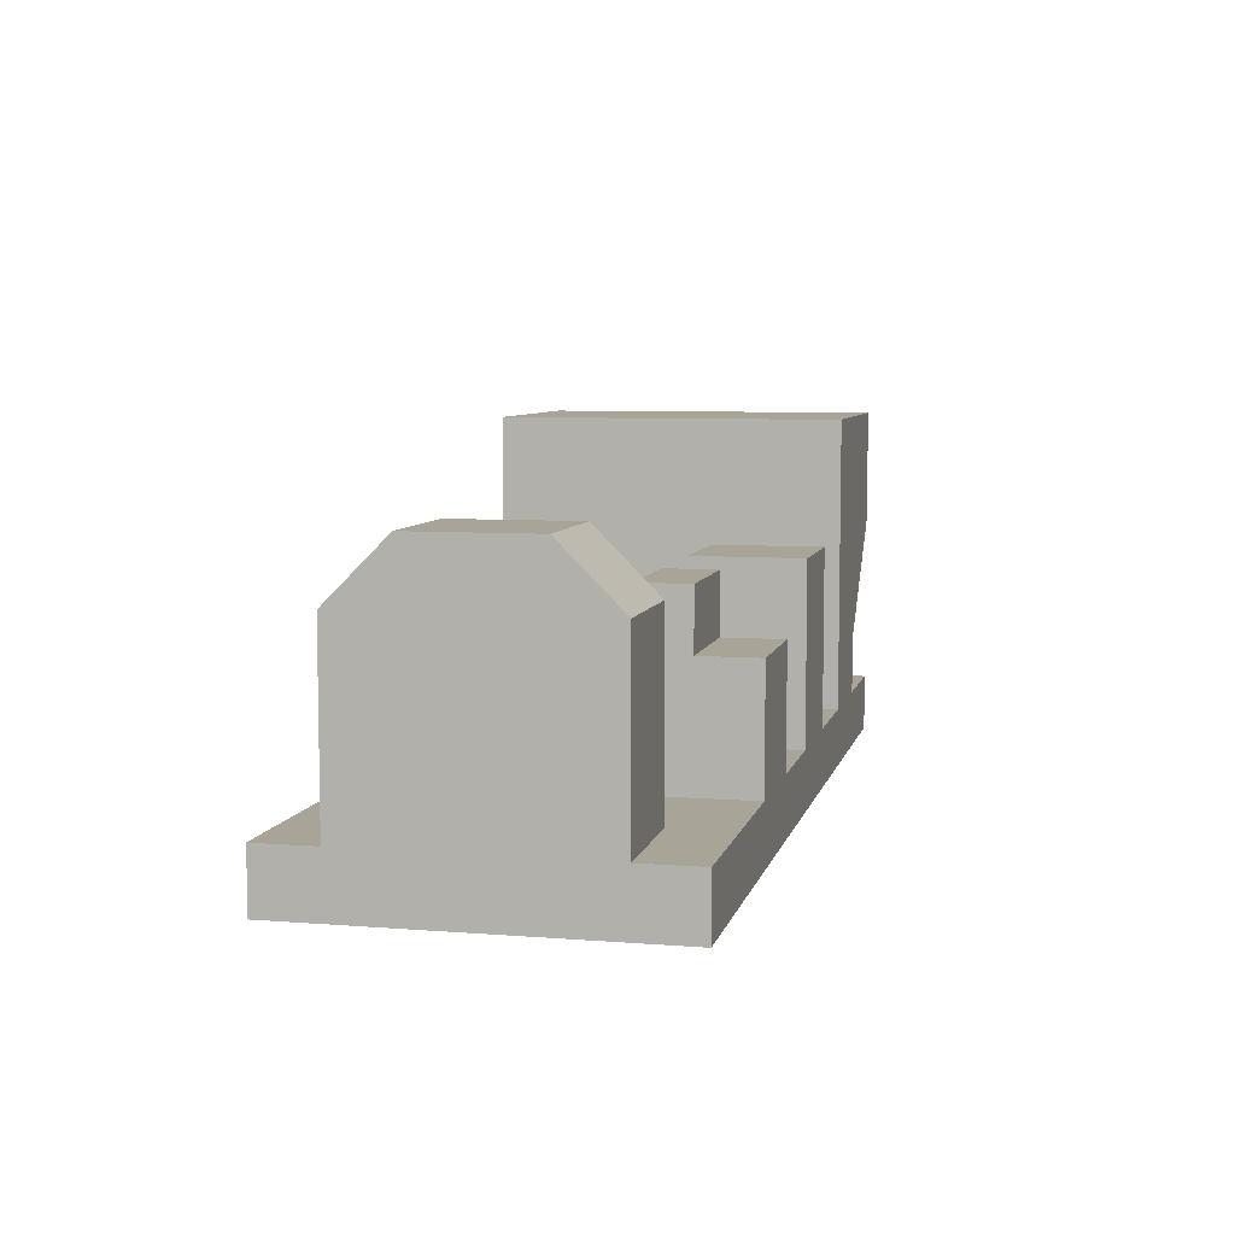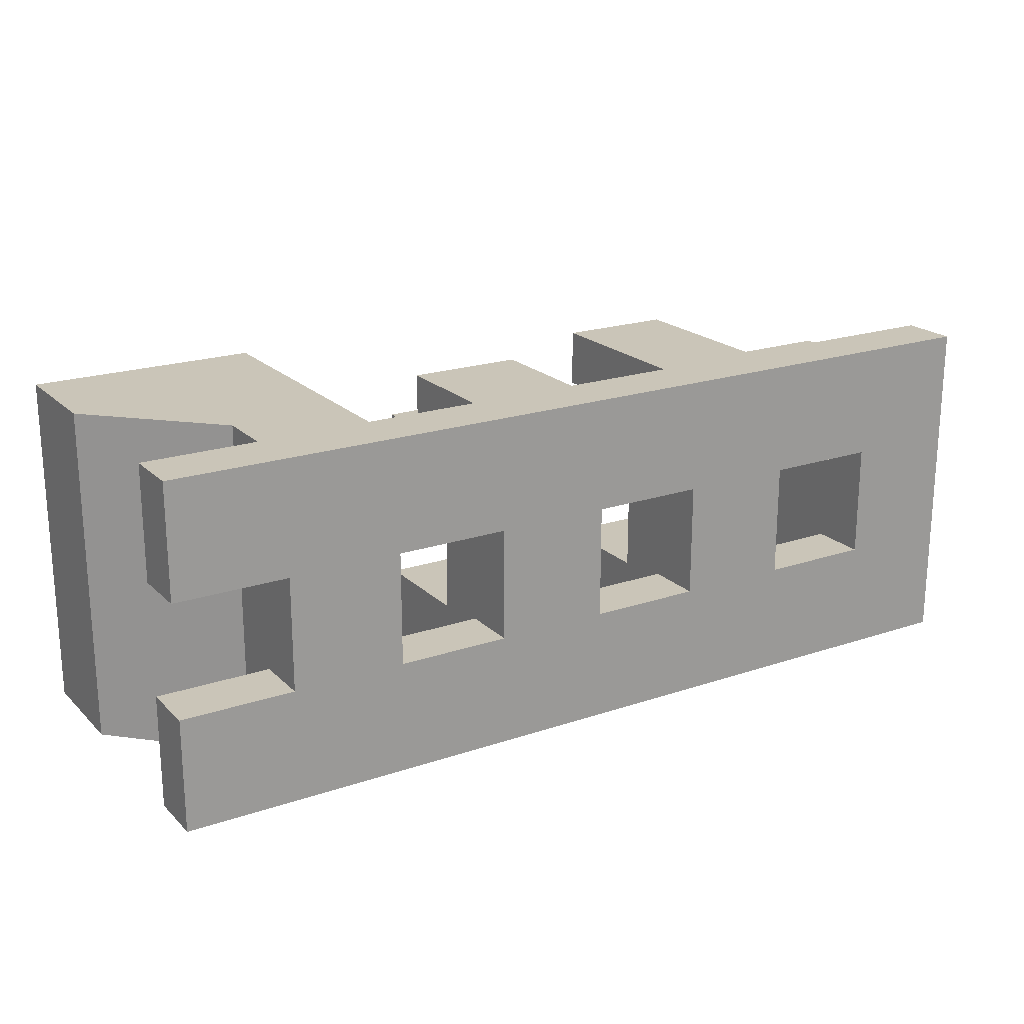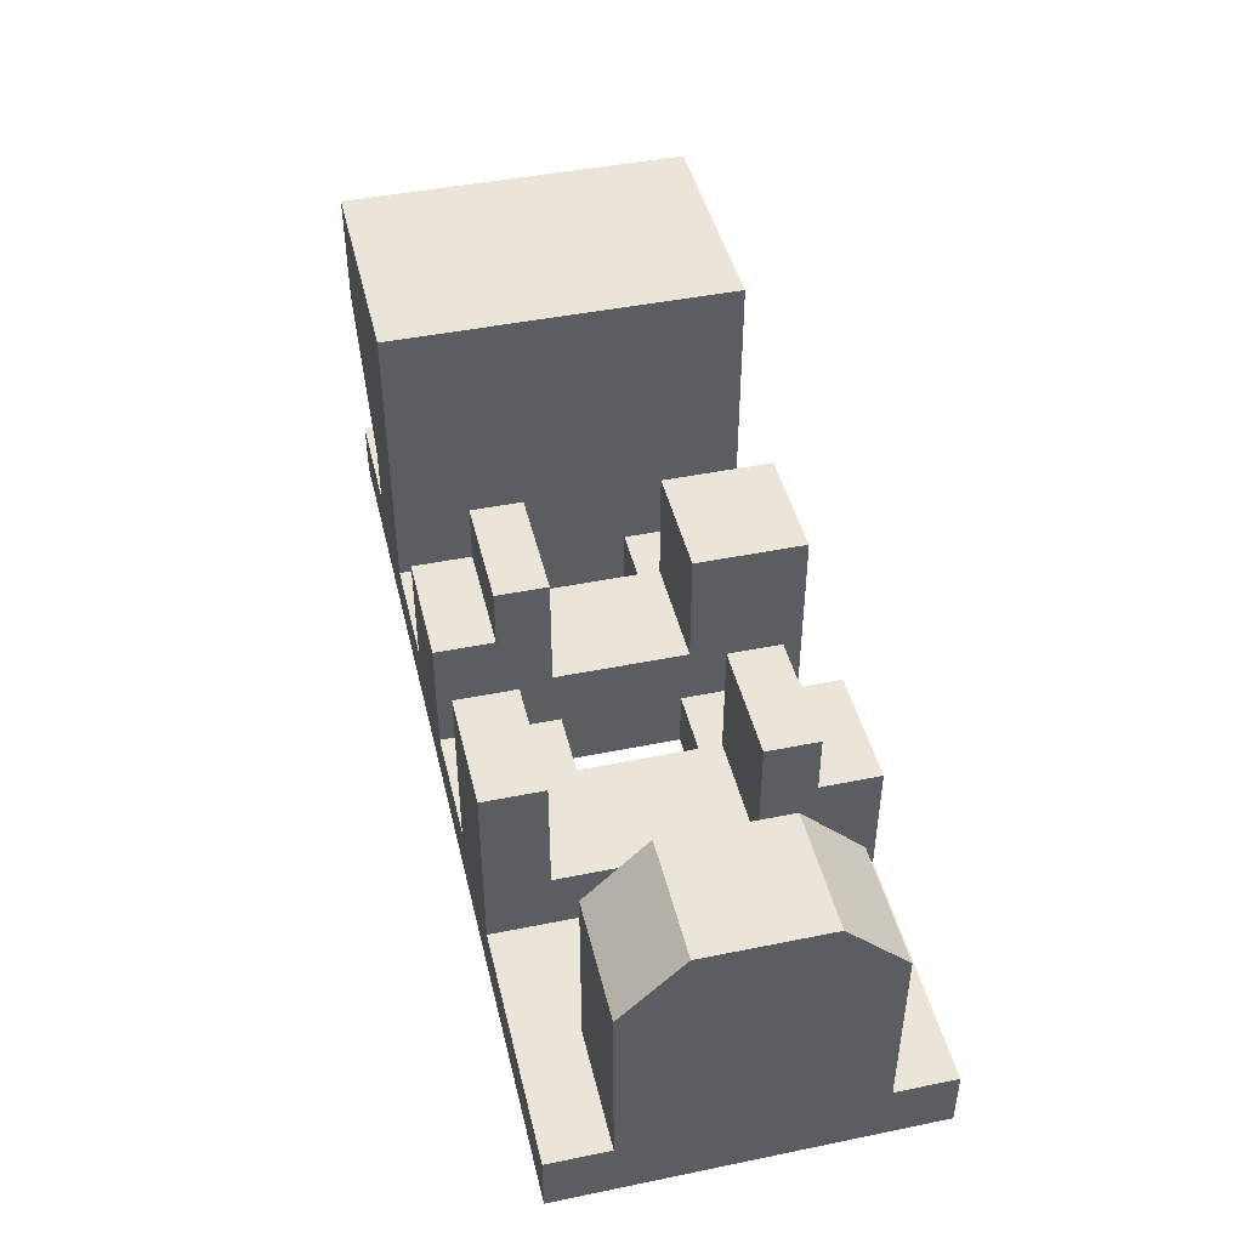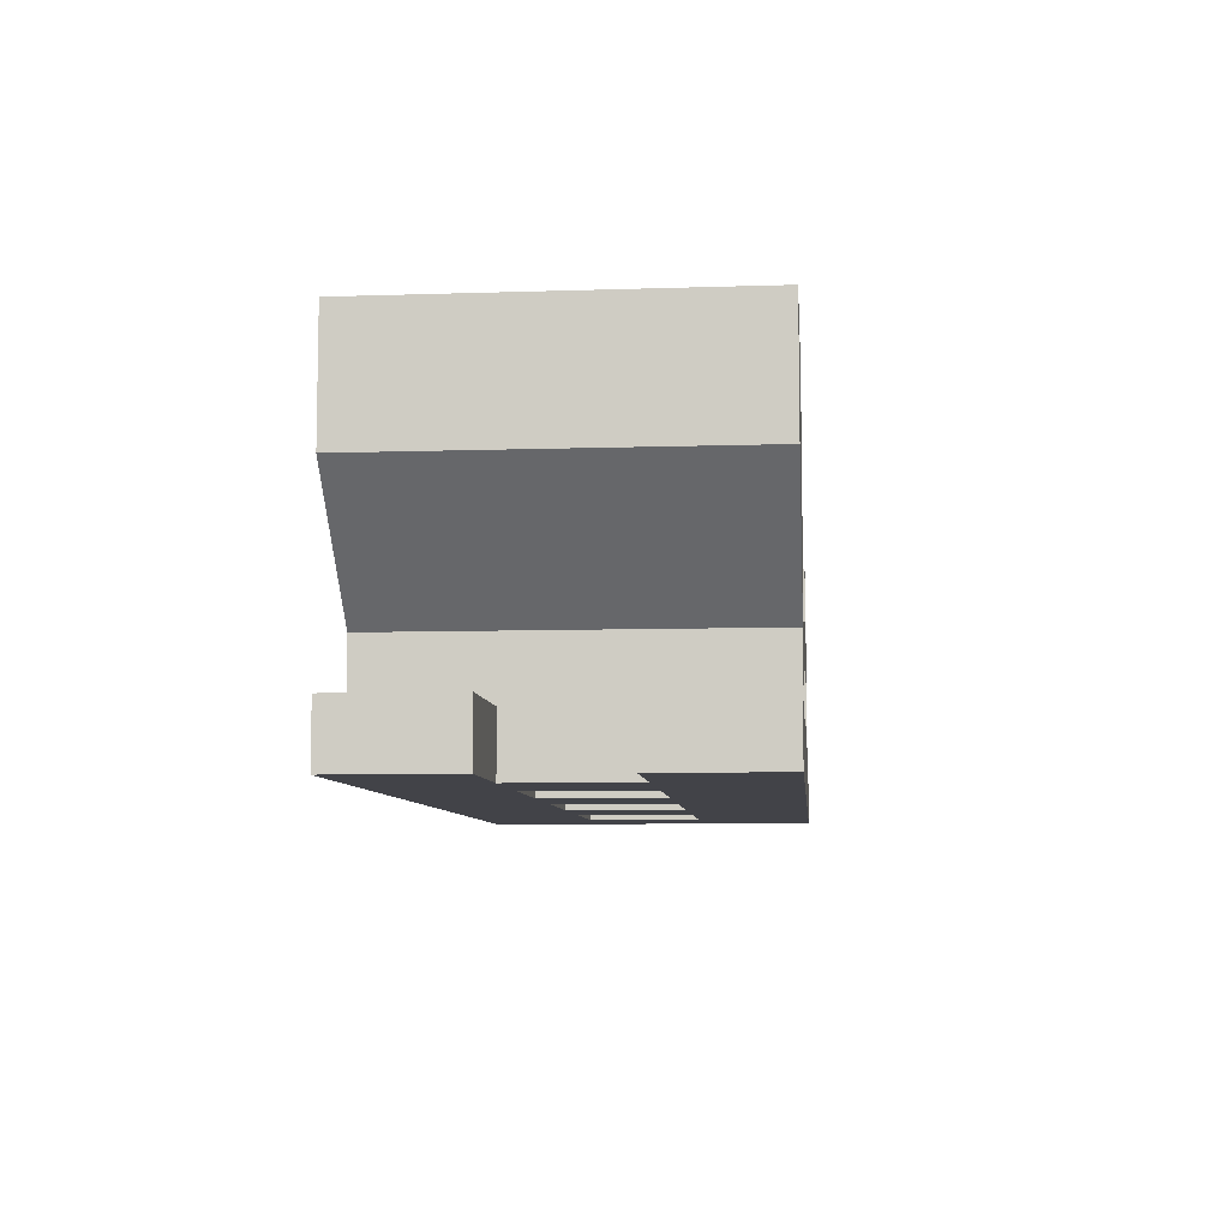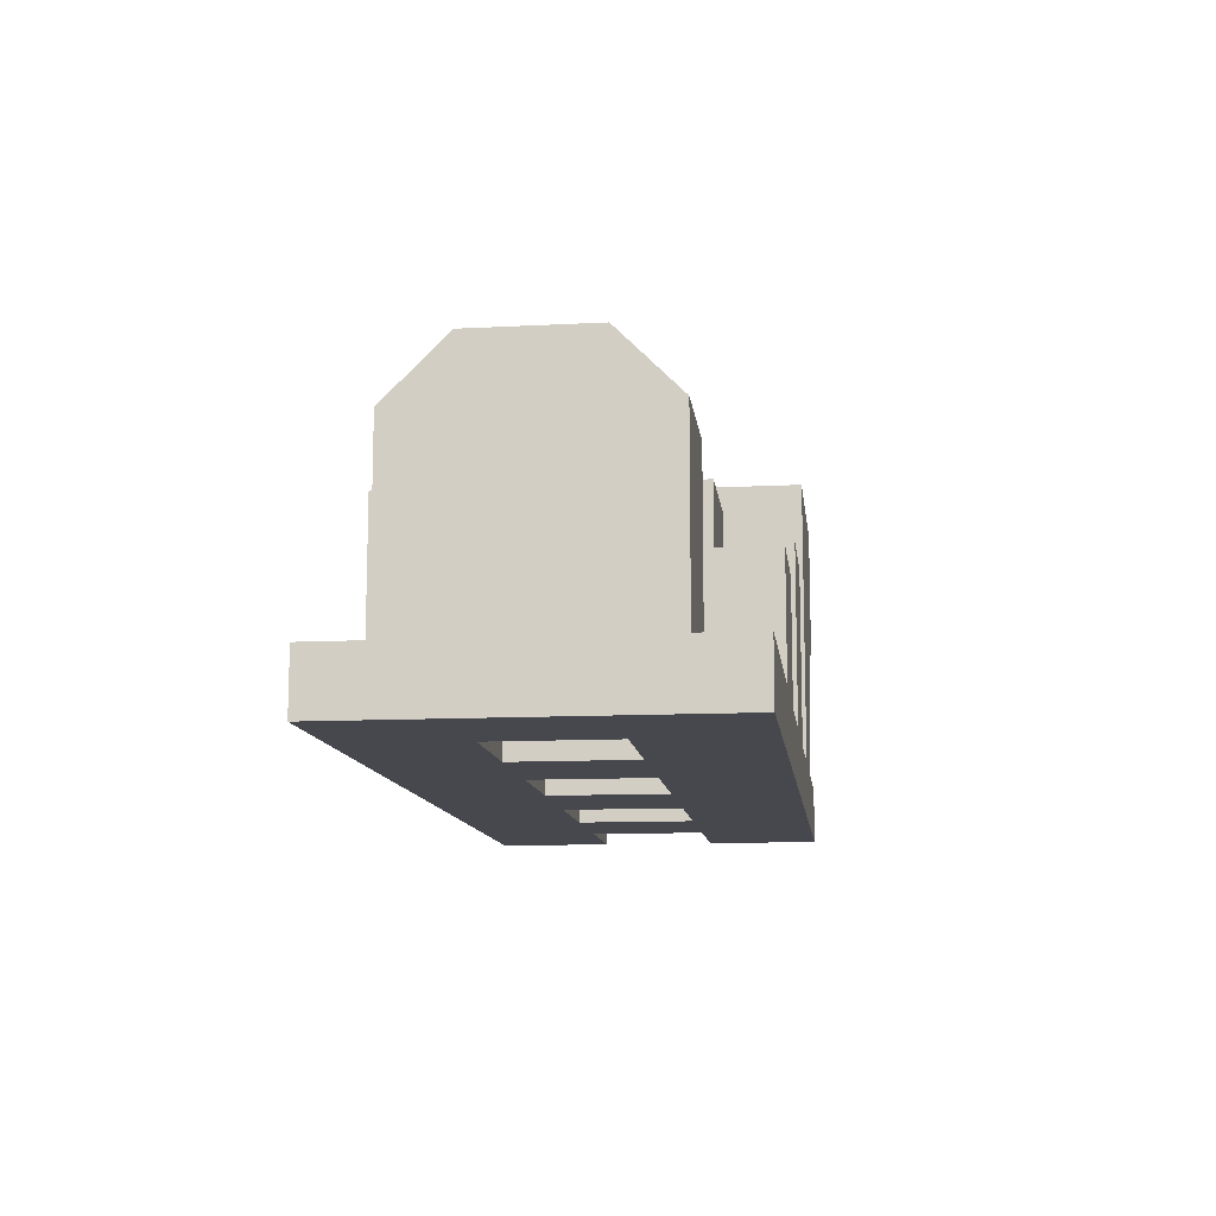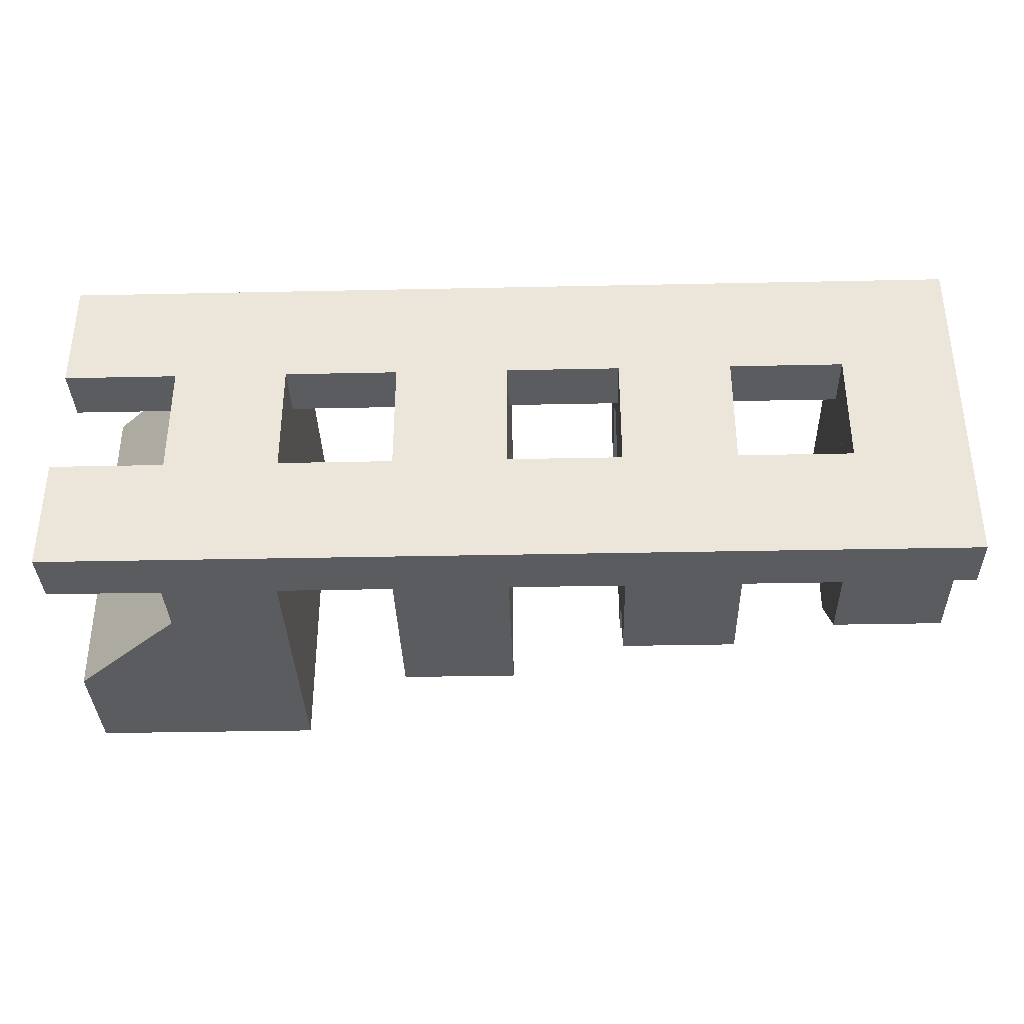
<metadata>
{"format":"obj","ext":"obj","renderer":"f3d","projection":"perspective","resolution":1024,"background":"white","views":[{"elev":7.0,"azim":102.9,"up":"+Y"},{"elev":20.4,"azim":-31.6,"up":"+Z"},{"elev":44.8,"azim":76.7,"up":"+Y"},{"elev":-7.6,"azim":-84.8,"up":"+Y"},{"elev":-11.7,"azim":97.0,"up":"+Y"},{"elev":-35.3,"azim":1.6,"up":"+Z"}]}
</metadata>
<code>
o Base_Cube.003
v -7 -0.5 1.5
v -7 0 1.5
v -7 -0.5 -1.5
v -7 0 -1.5
v 1 -0.5 1.5
v 1 0 1.5
v 1 -0.5 -1.5
v 1 0 -1.5
v -6 0 -1.5
v -5 0 -1.5
v -4 0 -1.5
v -3 0 -1.5
v -2 0 -1.5
v -1 0 -1.5
v 0 0 -1.5
v 0 0 1.5
v -1 0 1.5
v -2 0 1.5
v -3 0 1.5
v -4 0 1.5
v -5 0 1.5
v -6 0 1.5
v -4 0.5 -1.5
v -3 0.5 -1.5
v -2 0.5 -1.5
v -1 0.5 -1.5
v -1 0.5 1.5
v -2 0.5 1.5
v -3 0.5 1.5
v -4 0.5 1.5
v -1 0.5 -0.5625
v -1 0.5 1
v -2 0.5 -0.5625
v -2 0.5 1
v -3 0.5 -0.5625
v -3 0.5 0.5
v -4 0.5 -0.5625
v -4 0.5 0.5
v -4 1.5 -1.5
v -3 1.5 -1.5
v -3 1.5 -0.5625
v -4 1.5 -0.5625
v -1 1.5 1.5
v -2 1.5 1.5
v -1 1.5 1
v -2 1.5 1
v -2 1 -1
v -1 1 -1
v -1 1.5 -0.5625
v -2 1.5 -0.5625
v -1 1.5 -1
v -2 1.5 -1
v -2 1 -1.5
v -1 1 -1.5
v -3 1 1
v -4 1 1
v -3 1.5 0.5625
v -4 1.5 0.5625
v -3 1.5 1
v -4 1.5 1
v -4 1 1.5
v -3 1 1.5
v 0 -0.5 -1.5
v -1 -0.5 -1.5
v -2 -0.5 -1.5
v -3 -0.5 -1.5
v -4 -0.5 -1.5
v -5 -0.5 -1.5
v -6 -0.5 -1.5
v -6 -0.5 1.5
v -5 -0.5 1.5
v -4 -0.5 1.5
v -3 -0.5 1.5
v -2 -0.5 1.5
v -1 -0.5 1.5
v 0 -0.5 1.5
v -1 -0.5 -0.5
v -1 -0.5 0.5
v 0 -0.5 -0.5
v 0 -0.5 0.5
v -3 -0.5 -0.5
v -3 -0.5 0.5
v -2 -0.5 -0.5
v -2 -0.5 0.5
v 0 0 -0.5
v 0 0 0.5
v -1 0 -0.5
v -1 0 0.5
v -2 0 -0.5
v -2 0 0.5
v -3 0 -0.5
v -3 0 0.5
v -4 0 -0.5
v -4 0 0.5
v -5 0 -0.5
v -5 0 0.5
v -5 -0.5 -0.5
v -5 -0.5 0.5
v -4 -0.5 -0.5
v -4 -0.5 0.5
v -7 2.5 -1.5
v -5 2.5 -1.5
v -5 2.5 1.5
v -7 2.5 1.5
v -5 2.5 0.5
v -5 2.5 -0.5
v -7 1.5 -1.5
v -7 1.5 1.5
v -4 0.5 0.5625
v -3 0.5 0.5625
v -4 1 0.5625
v -3 1 0.5625
v -1 0.5 0.5
v -2 0.5 0.5
v -1 0.5 -0.5
v -2 0.5 -0.5
v -3 0.5 -0.5
v -4 0.5 -0.5
v -7 0 0.5
v -7 0 -0.5
v -6 0 -0.5
v -6 0 0.5
v -7 2.5 -0.5
v -7 2.5 0.5
v -7 1.5 0.5
v -7 1.5 -0.5
v -6 2.5 -1.5
v -6 2.5 1.5
v -6 2.5 -0.5
v -6 2.5 0.5
v -5 0.5 -1.5
v -5 0.5 -0.5
v -5 0.5 0.5
v -5 0.5 1.5
v -6 0.5 -1.5
v -6 0.5 1.5
v -6 0.5 -0.5
v -6 0.5 0.5
v -5 1.5 0.5
v -6 1.5 -1.5
v -6 1.5 1.5
v -5 1.5 -1.5
v -5 1.5 -0.5
v -5 1.5 1.5
v 1 0 -1
v 1 0 1
v 0 0 -1
v 0 0 1
v 1 1.5 -1
v 1 1.5 1
v 0 1.5 -1
v 0 1.5 1
v 1 1 1
v 0 1 1
v 0 1 -1
v 1 1 -1
v 0 0 0
v 0 1 0
v 1 0 0
v 1 1 0
v 1 2 -0.5
v 1 2 0.5
v 0 2 -0.5
v 0 1 -0.5
v 0 2 0.5
v 0 1 0.5
v 1 -0.5 1
v 1 -0.5 -1
v 1 -0.5 0
v 0 -0.5 0.5
v 0 -0.5 -0.5
v 1 -0.5 0.5
v 1 -0.5 -0.5
v -7 -0.5 -0.5
v -7 -0.5 0.5
v -6 -0.5 -0.5
v -6 -0.5 0.5
v -1 1 -0.5625
v -2 1 -0.5625
v 1 1 0.5
v 1 1 -0.5
f 15 8 7 63
f 14 15 63 64
f 171 63 7 173
f 148 16 6 146
f 86 88 17 16
f 88 113 27 17
f 90 92 19 18
f 19 92 36 29
f 94 96 21 20
f 141 144 103 128
f 17 27 28 18
f 61 30 29 62
f 38 118 93 94
f 20 30 38 94
f 14 13 25 26
f 36 92 91 117
f 23 37 42 39
f 117 118 38 36
f 40 39 42 41
f 24 23 39 40
f 35 24 40 41
f 37 35 41 42
f 45 46 44 43
f 34 28 44 46
f 32 34 46 45
f 27 32 45 43
f 51 52 50 49
f 51 49 178 48
f 50 52 47 179
f 54 53 47 48
f 48 47 52 51
f 26 25 53 54
f 59 60 56 55
f 61 62 55 56
f 57 58 60 59
f 20 19 29 30
f 21 22 70 71
f 98 100 72 71
f 19 20 72 73
f 82 84 74 73
f 44 28 27 43
f 78 80 76 75
f 64 63 79 77
f 66 65 83 81
f 15 14 87 85
f 94 93 99 100
f 13 12 91 89
f 95 97 99 93
f 11 10 95 93
f 96 98 97 95
f 68 67 99 97
f 96 94 100 98
f 84 82 92 90
f 80 78 88 86
f 79 85 87 77
f 83 89 91 81
f 82 81 91 92
f 78 77 87 88
f 80 86 85 79
f 84 90 89 83
f 12 13 65 66
f 90 18 28 114
f 10 11 67 68
f 9 10 68 69
f 70 22 2 1
f 20 21 71 72
f 18 19 73 74
f 16 17 75 76
f 5 6 16 76
f 74 75 17 18
f 13 14 64 65
f 127 129 106 102
f 143 142 102 106
f 144 139 105 103
f 142 140 127 102
f 139 143 106 105
f 82 73 72 100
f 38 36 110 109
f 112 110 109 111
f 57 112 111 58
f 30 61 111 109
f 56 60 58 111
f 55 112 57 59
f 29 110 112 62
f 32 113 114 34
f 116 114 113 115
f 179 33 31 178
f 33 116 115 31
f 26 115 87 14
f 88 87 115 113
f 25 13 89 116
f 90 114 116 89
f 35 37 118 117
f 23 11 93 118
f 24 117 91 12
f 130 129 123 124
f 128 103 105 130
f 104 128 130 124
f 105 106 129 130
f 101 123 129 127
f 96 95 132 133
f 10 9 135 131
f 21 96 133 134
f 95 10 131 132
f 22 21 134 136
f 135 137 126 107
f 138 136 108 125
f 125 126 137 138
f 22 122 119 2
f 71 70 177 98
f 176 97 98 177
f 69 68 97 176
f 124 125 108 104
f 123 126 125 124
f 101 107 126 123
f 133 132 143 139
f 131 135 140 142
f 134 133 139 144
f 132 131 142 143
f 136 134 144 141
f 128 104 108 141
f 101 127 140 107
f 135 107 140
f 136 141 108
f 23 24 12 11
f 67 11 12 66
f 99 67 66 81
f 81 82 100 99
f 84 83 77 78
f 65 64 77 83
f 78 75 74 84
f 15 147 145 8
f 154 153 150 152
f 165 152 150 162
f 156 155 151 149
f 145 147 155 156
f 159 145 156 181 160
f 157 148 154 166 158
f 148 146 153 154
f 147 157 158 164 155
f 146 159 160 180 153
f 151 163 161 149
f 156 149 161 181
f 151 155 164 163
f 165 166 154 152
f 163 164 166 165
f 163 165 162 161
f 161 162 180 181
f 76 170 172 5
f 170 171 173 172
f 146 6 5 167
f 7 8 145 168
f 159 146 167 169
f 145 159 169 168
f 138 122 22 136
f 121 137 135 9
f 138 137 121 122
f 122 121 176 177
f 50 179 178 49
f 31 26 54 178
f 25 33 179 53
f 2 119 175 1
f 4 3 174 120
f 176 121 120 174
f 177 70 1 175
f 69 176 174 3
f 122 177 175 119
f 121 9 4 120
f 9 69 3 4
f 150 153 180 162

</code>
